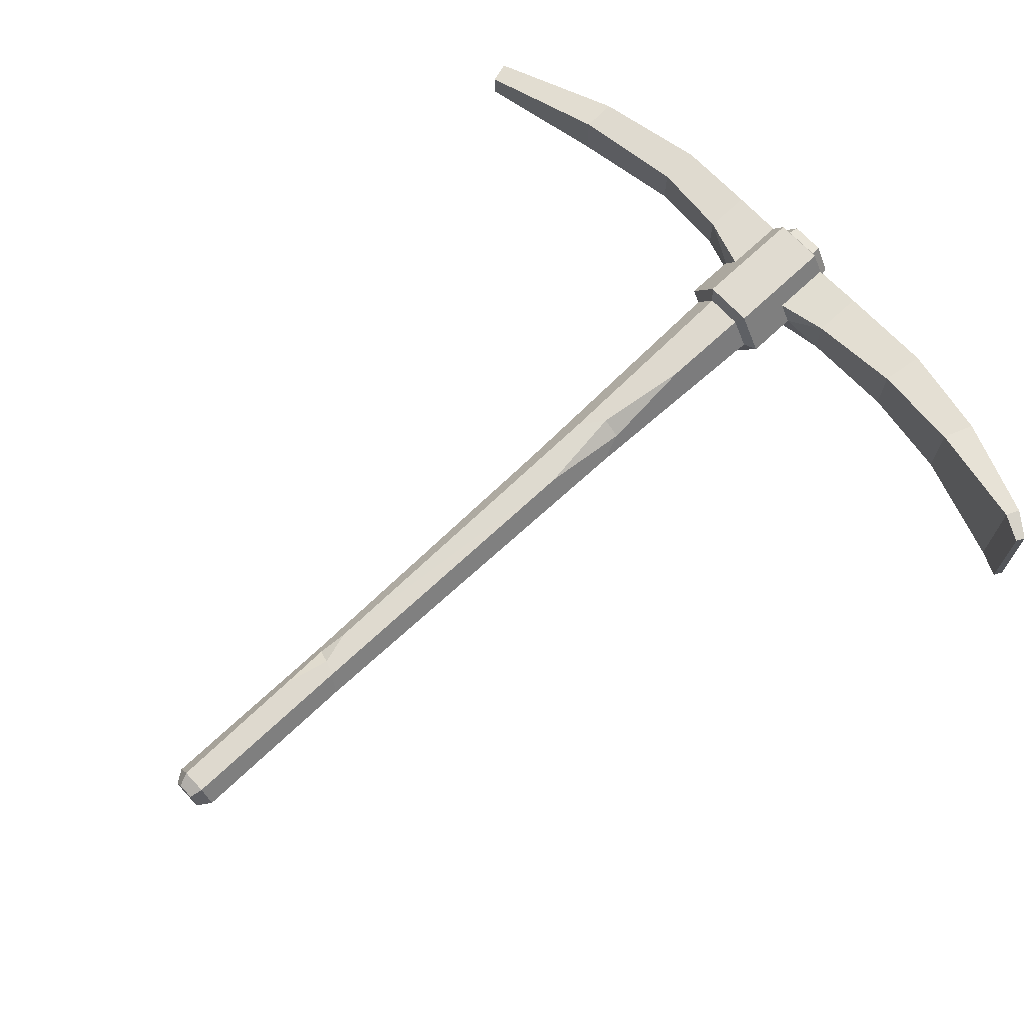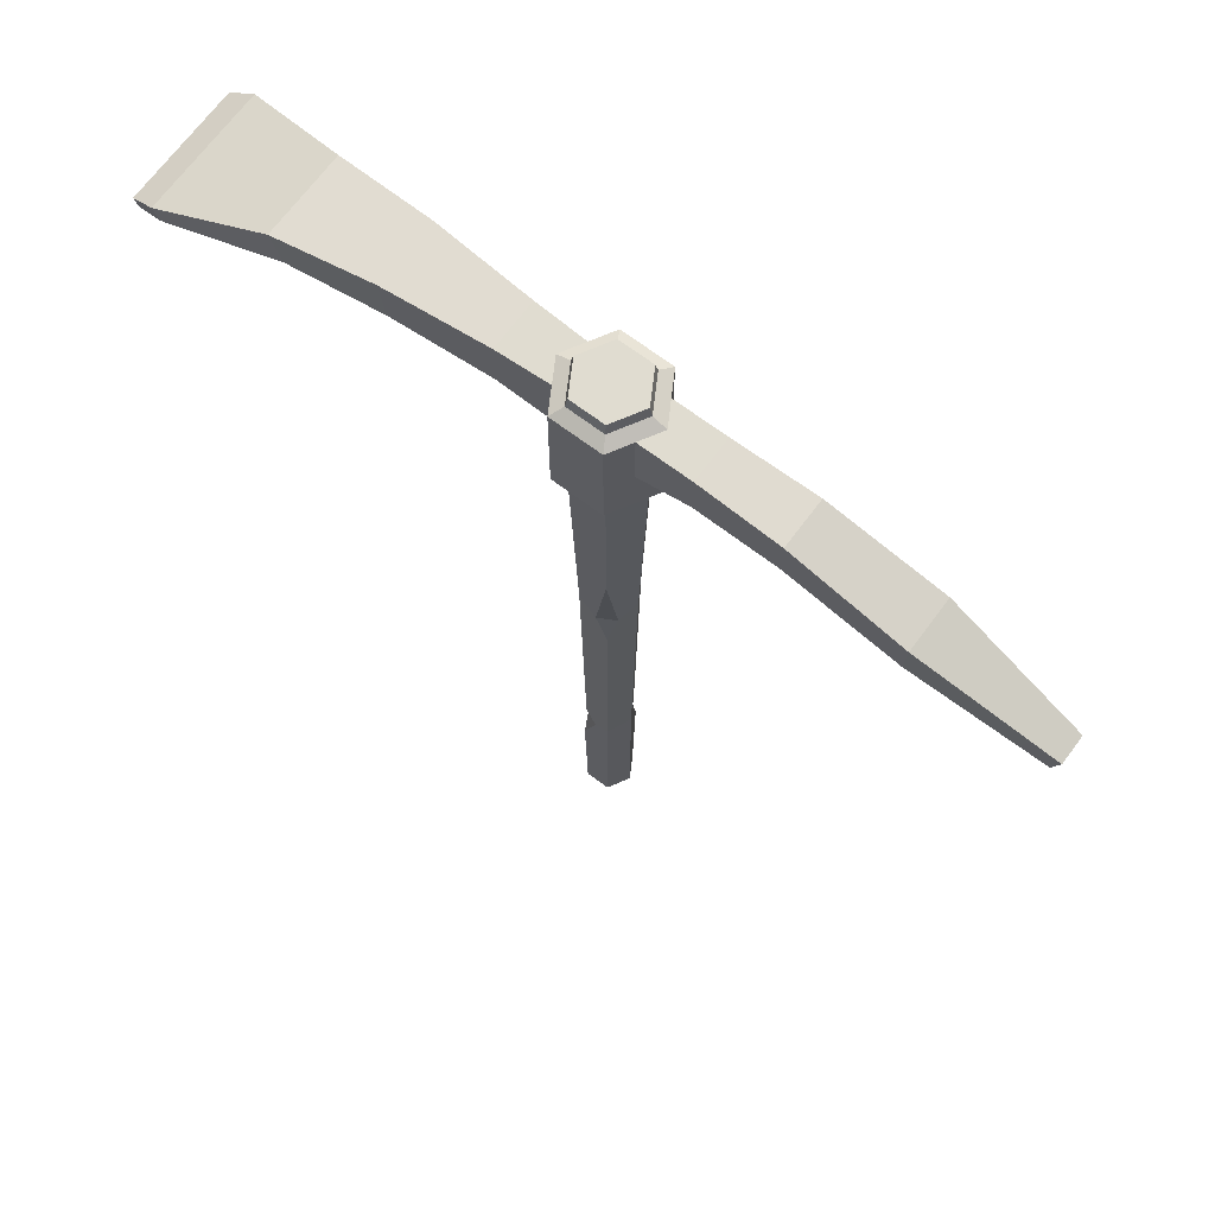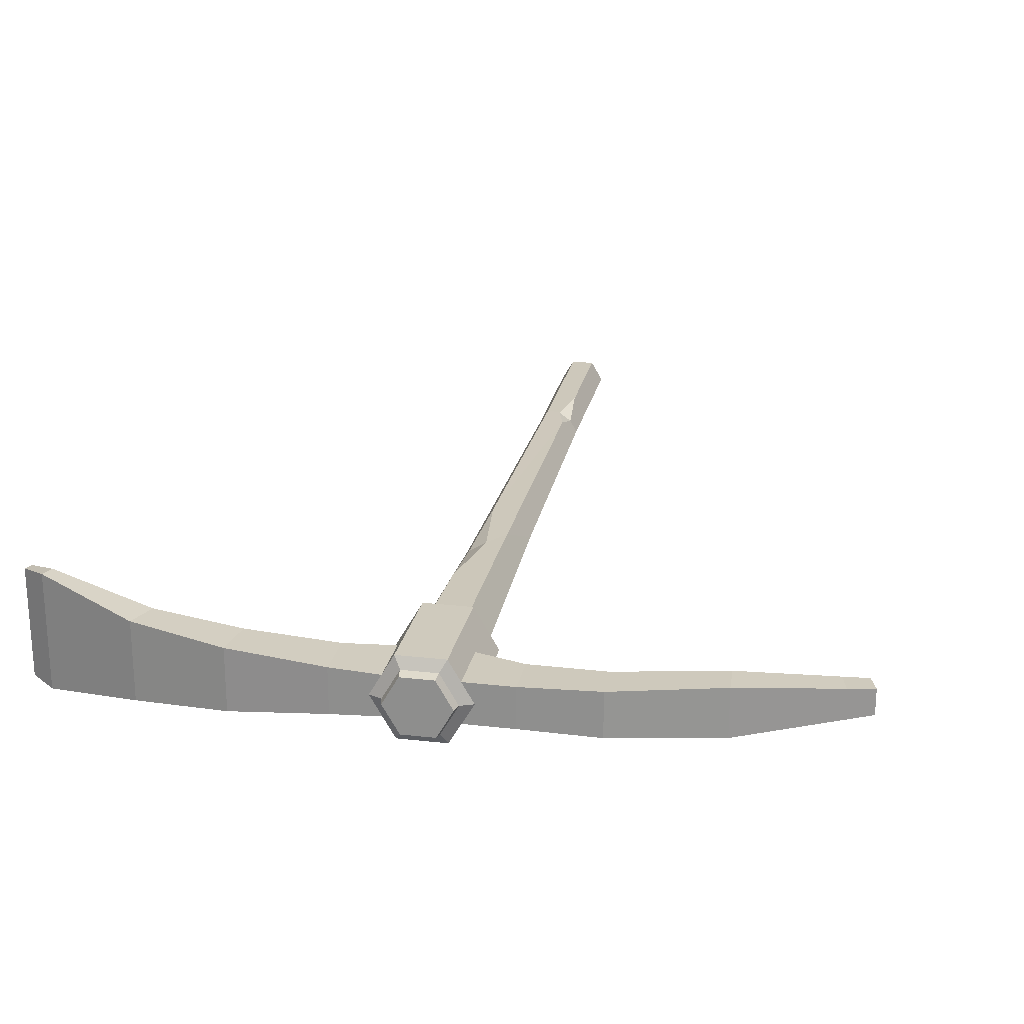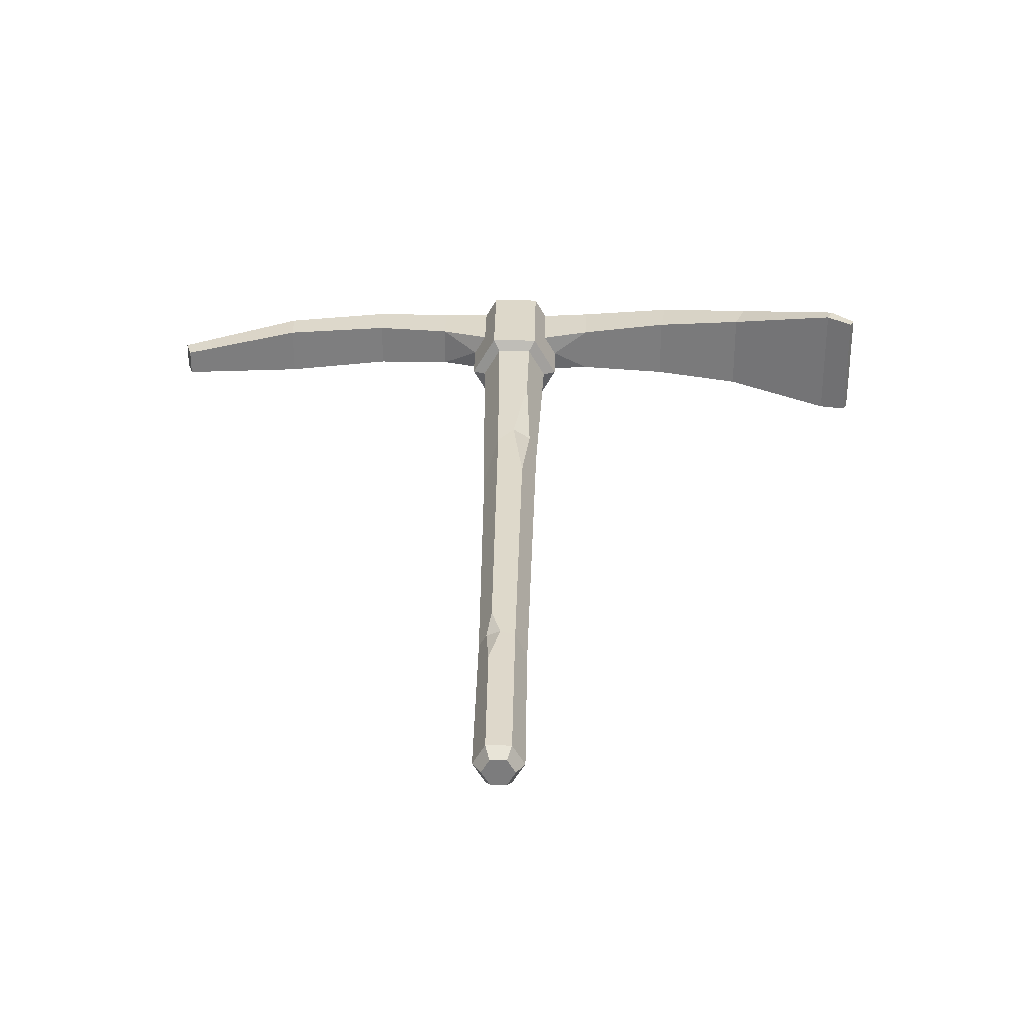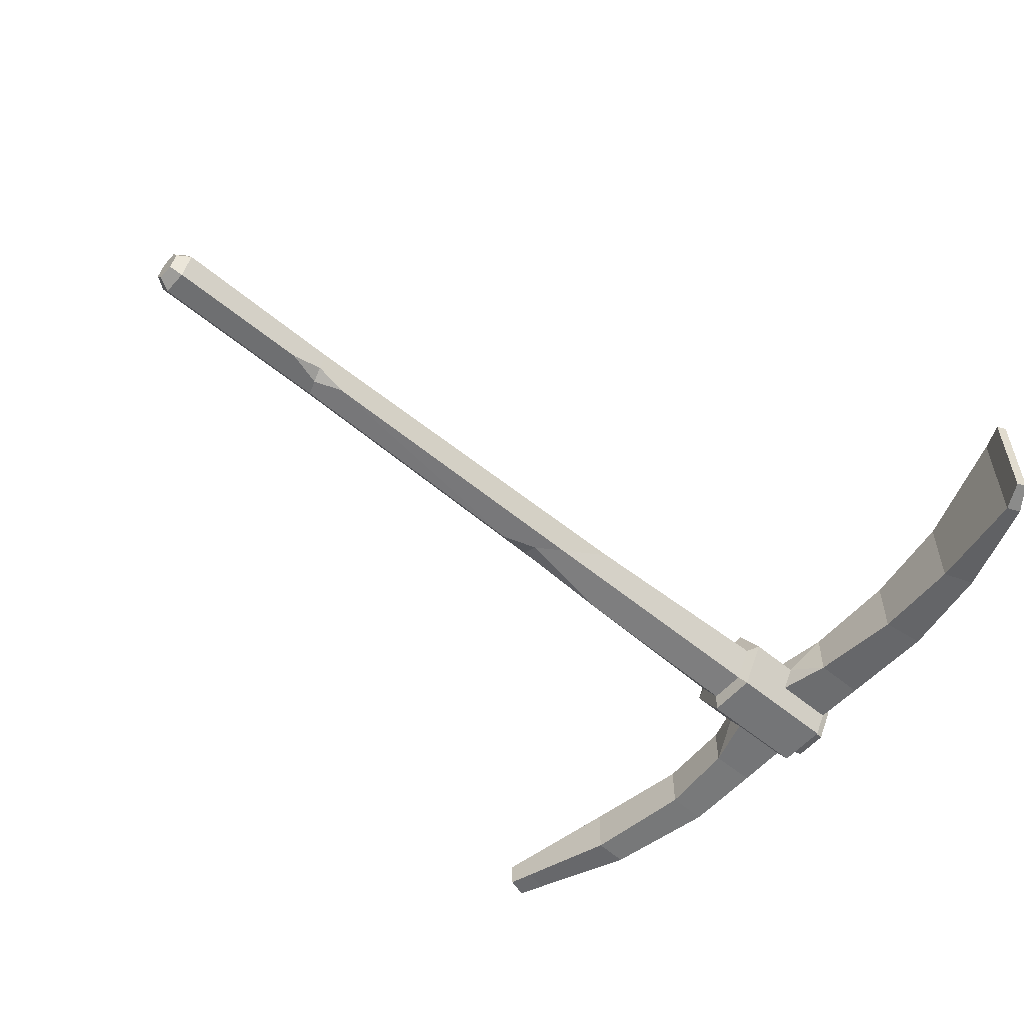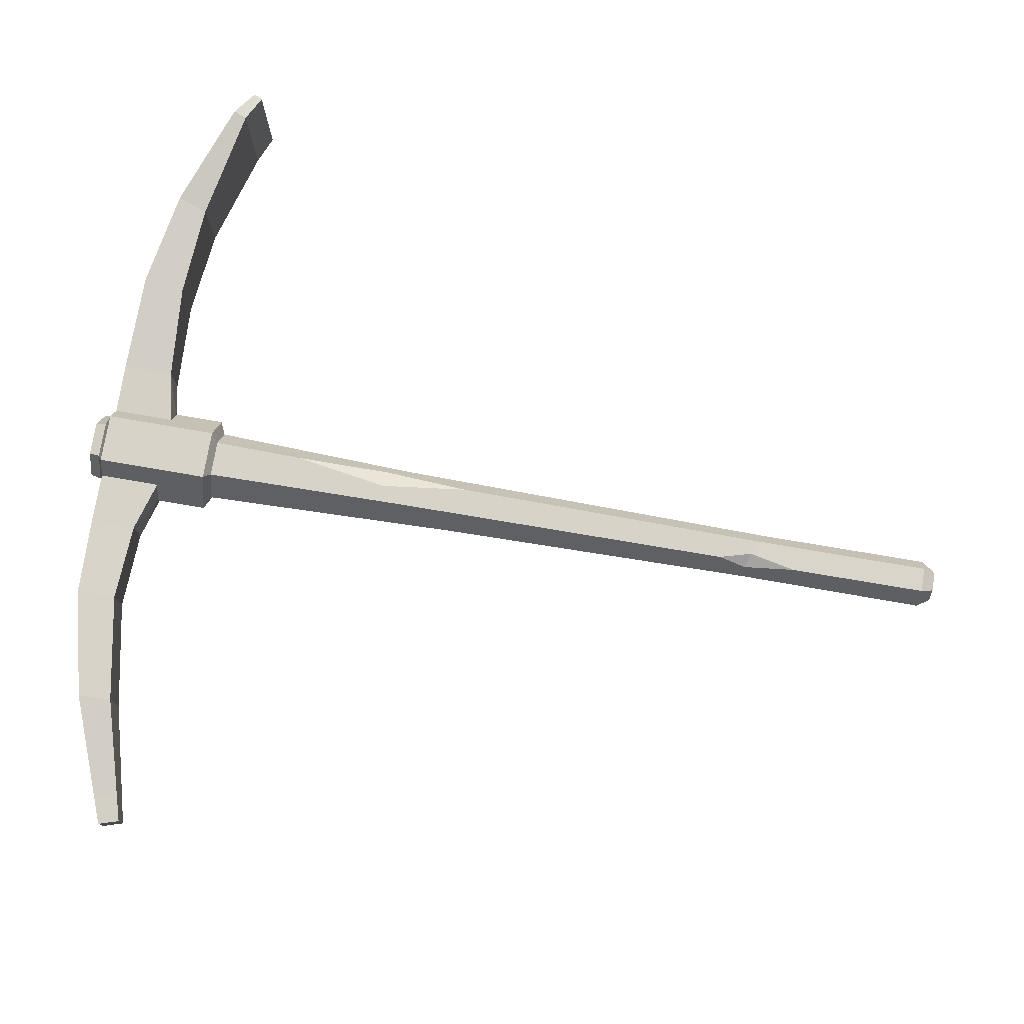
<metadata>
{"format":"obj","ext":"obj","renderer":"f3d","projection":"perspective","resolution":1024,"background":"white","views":[{"elev":70.1,"azim":46.8,"up":"+Z"},{"elev":69.6,"azim":-143.2,"up":"+Y"},{"elev":22.9,"azim":-168.9,"up":"+Z"},{"elev":31.0,"azim":1.1,"up":"+Z"},{"elev":-56.5,"azim":49.0,"up":"+Z"},{"elev":76.9,"azim":-80.2,"up":"+Z"}]}
</metadata>
<code>
v 0.8524 -3.054 -1.476
v -0.8524 -3.054 -1.476
v -1.705 -3.054 -0
v -0.8524 -3.054 1.476
v 0.8524 -3.054 1.476
v 1.705 -3.054 0
v 1.92 80.91 -3.325
v -1.92 80.91 -3.325
v -3.839 80.91 -0
v -1.92 80.91 3.325
v 1.92 80.91 3.325
v 3.839 80.91 0
v 0 -3.054 0
v -1.304 -1.699 -2.259
v -2.609 -1.699 -0
v -1.304 -1.699 2.259
v 1.304 -1.699 2.259
v 2.609 -1.699 0
v 1.304 -1.699 -2.259
v -2.1 50.21 -1.663
v 1.53 52.88 -2.65
v 3.06 58.51 0
v 0.2922 61.18 2.65
v -1.53 58.51 2.65
v -3.06 52.88 -0
v 1.92 94.09 -3.325
v -1.92 94.09 -3.325
v -3.839 94.09 -0
v -1.92 94.09 3.325
v 1.92 94.09 3.325
v 3.839 94.09 0
v 2.628 81.52 -4.552
v -2.628 81.52 -4.552
v -2.628 93.48 -4.552
v 2.628 93.48 -4.552
v -5.257 81.52 -1e-06
v -5.257 93.48 -1e-06
v -2.628 81.52 4.552
v -2.628 93.48 4.552
v 2.628 81.52 4.552
v 2.628 93.48 4.552
v 5.257 81.52 0
v 5.257 93.48 0
v 1.79 95.22 -3.1
v -1.79 95.22 -3.1
v 0 95.22 0
v -3.579 95.22 -0
v -1.79 95.22 3.1
v 1.79 95.22 3.1
v 3.579 95.22 0
v 3.942 93.48 2.276
v 3.942 93.48 -2.276
v -3.942 93.48 -2.276
v -3.942 93.48 2.276
v 5.257 86.95 0
v 3.942 86.95 2.276
v 2.628 86.95 4.552
v -2.628 86.95 4.552
v -3.942 86.95 2.276
v -5.257 86.95 -1e-06
v -3.942 86.95 -2.276
v -2.628 86.95 -4.552
v 2.628 86.95 -4.552
v 3.942 86.95 -2.276
v 9.344 93.48 2.565
v 9.344 88.07 2.565
v 9.344 88.07 -2.565
v 9.344 93.48 -2.565
v -9.344 88.55 2.276
v -9.344 93.48 2.276
v -9.344 93.48 -2.276
v -9.344 88.55 -2.276
v 43.91 84.59 6.133
v 43.46 83.66 6.133
v 43.46 83.66 -6.133
v 43.91 84.59 -6.133
v -43.15 85.57 -1.418
v -43.15 85.57 1.418
v -42.46 83.39 -1.418
v -42.46 83.39 1.418
v 30.25 91.07 -4.421
v 30.25 91.07 4.421
v 29.03 87.76 4.421
v 29.03 87.76 -4.421
v -29.34 86.94 -2.71
v -29.34 86.94 2.71
v -29.51 90.54 2.71
v -29.51 90.54 -2.71
v 40.64 84.99 6.539
v 41.25 86.43 6.539
v 41.25 86.43 -6.539
v 40.64 84.99 -6.539
v -17.7 89 -2.493
v -17.7 89 2.493
v -17.78 93.26 2.493
v -17.78 93.26 -2.493
v 19.9 93.18 -3.493
v 19.9 93.18 3.493
v 19.29 88.62 3.493
v 19.29 88.62 -3.493
v -40.32 86.6 -1.686
v -40.32 86.6 1.686
v -39.74 84.12 1.686
v -39.74 84.12 -1.686
v 1.798 71.17 3.114
v 1.468 51.74 2.543
v 2.238 61.18 1.423
v -0.2681 50.21 -2.65
v -1.802 60.87 -3.121
v -1.506 46.51 -2.608
v -1.295 17.79 -2.244
v -2.586 18.6 -0
v -0.3054 18.12 2.207
v 1.266 17.54 2.193
v 2.536 16.74 0
v 1.659 16.82 -1.55
v -1.299 21.6 2.249
v -1.785 18.52 1.357
v -1.409 13.09 2.441
v 1.304 20.19 -2.259
v 0.2105 17.24 -2.229
v 1.423 13.49 -2.465
f 19 14 111 121 122
f 14 15 112 111
f 118 119 113
f 106 107 23
f 18 19 122 116 115
f 2 1 13
f 3 2 13
f 4 3 13
f 5 4 13
f 6 5 13
f 1 6 13
f 44 45 46
f 45 47 46
f 47 48 46
f 48 49 46
f 49 50 46
f 50 44 46
f 2 3 15 14
f 3 4 16 15
f 4 5 17 16
f 5 6 18 17
f 6 1 19 18
f 1 2 14 19
f 21 108 109 8 7
f 22 21 7 12
f 23 107 105
f 25 24 10 9
f 109 20 25 9 8
f 32 33 62 63
f 60 61 33 36
f 58 59 38
f 38 40 57 58
f 55 56 40 42
f 42 32 64 55
f 7 8 33 32
f 27 26 35 34
f 8 9 36 33
f 28 53 37
f 29 54 39
f 10 11 40 38
f 30 29 39 41
f 11 12 42 40
f 31 30 51 43
f 12 7 32 42
f 26 31 43 52
f 26 27 45 44
f 27 28 47 45
f 28 29 48 47
f 29 30 49 48
f 30 31 50 49
f 31 26 44 50
f 51 30 41
f 40 56 57
f 63 64 32
f 26 52 35
f 53 27 34
f 33 61 62
f 29 28 54
f 36 38 59 60
f 9 10 38 36
f 73 74 75 76
f 57 56 51 41
f 58 57 41 39
f 54 59 58 39
f 78 77 79 80
f 62 61 53 34
f 63 62 34 35
f 52 64 63 35
f 51 56 66 65
f 56 55 66
f 64 52 68 67
f 52 43 68
f 59 54 70 69
f 54 37 70
f 53 61 72 71
f 69 72 60
f 37 53 71
f 28 27 53
f 54 28 37
f 43 51 65
f 65 68 43
f 66 55 67
f 55 64 67
f 60 59 69
f 61 60 72
f 70 37 71
f 82 83 89 90
f 83 84 92 89
f 84 81 91 92
f 81 82 90 91
f 87 88 101 102
f 88 85 104 101
f 85 86 103 104
f 86 87 102 103
f 97 98 82 81
f 98 99 83 82
f 99 100 84 83
f 100 97 81 84
f 93 94 86 85
f 94 95 87 86
f 95 96 88 87
f 96 93 85 88
f 90 89 74 73
f 91 90 73 76
f 92 91 76 75
f 89 92 75 74
f 72 69 94 93
f 69 70 95 94
f 70 71 96 95
f 71 72 93 96
f 68 65 98 97
f 65 66 99 98
f 66 67 100 99
f 67 68 97 100
f 102 101 77 78
f 103 102 78 80
f 104 103 80 79
f 101 104 79 77
f 24 23 105 11 10
f 17 18 115 114
f 105 107 22 12 11
f 109 108 20
f 108 110 20
f 120 121 111 110
f 111 112 25 20 110
f 117 118 113
f 115 116 120 21 22
f 114 115 22 107 106
f 112 118 117 24 25
f 15 16 119 118 112
f 16 17 114 113 119
f 117 113 114 106
f 116 121 120
f 122 121 116
f 117 106 23 24
f 120 110 108 21

</code>
